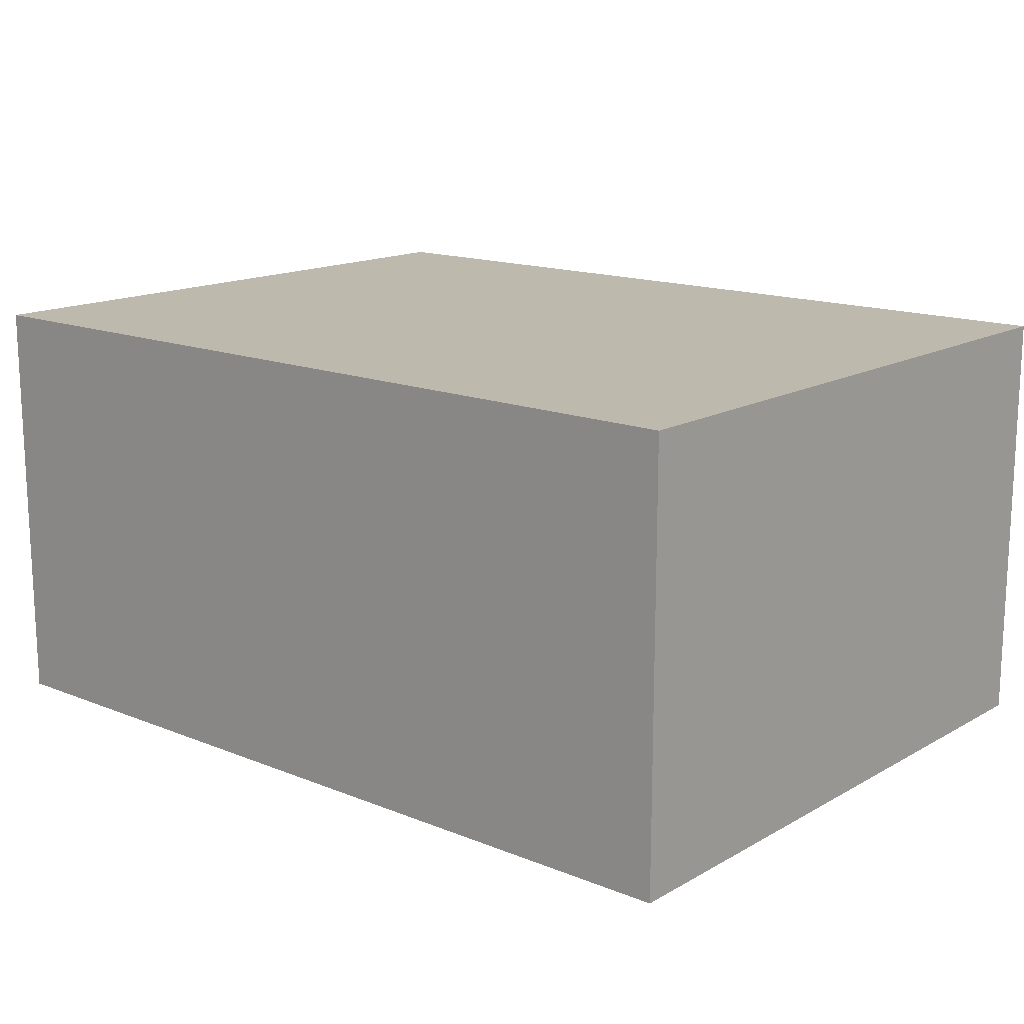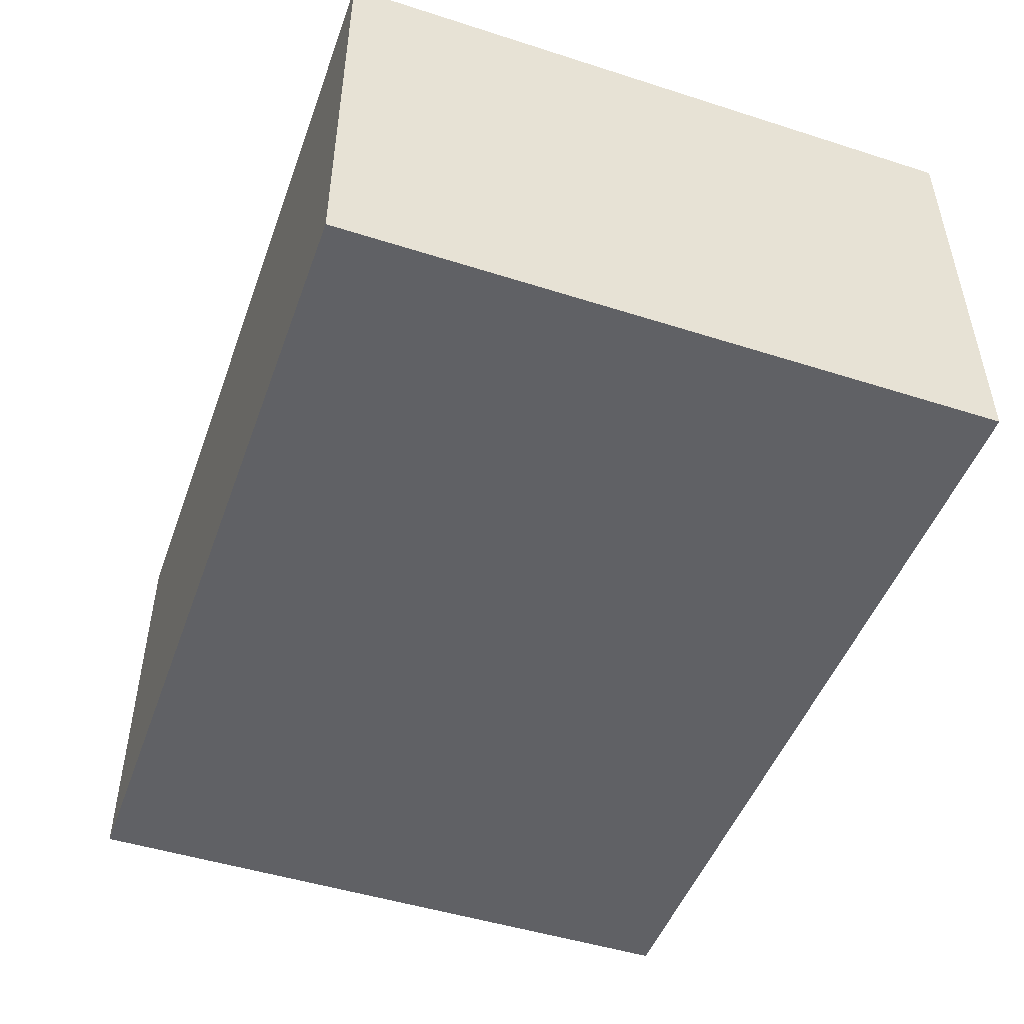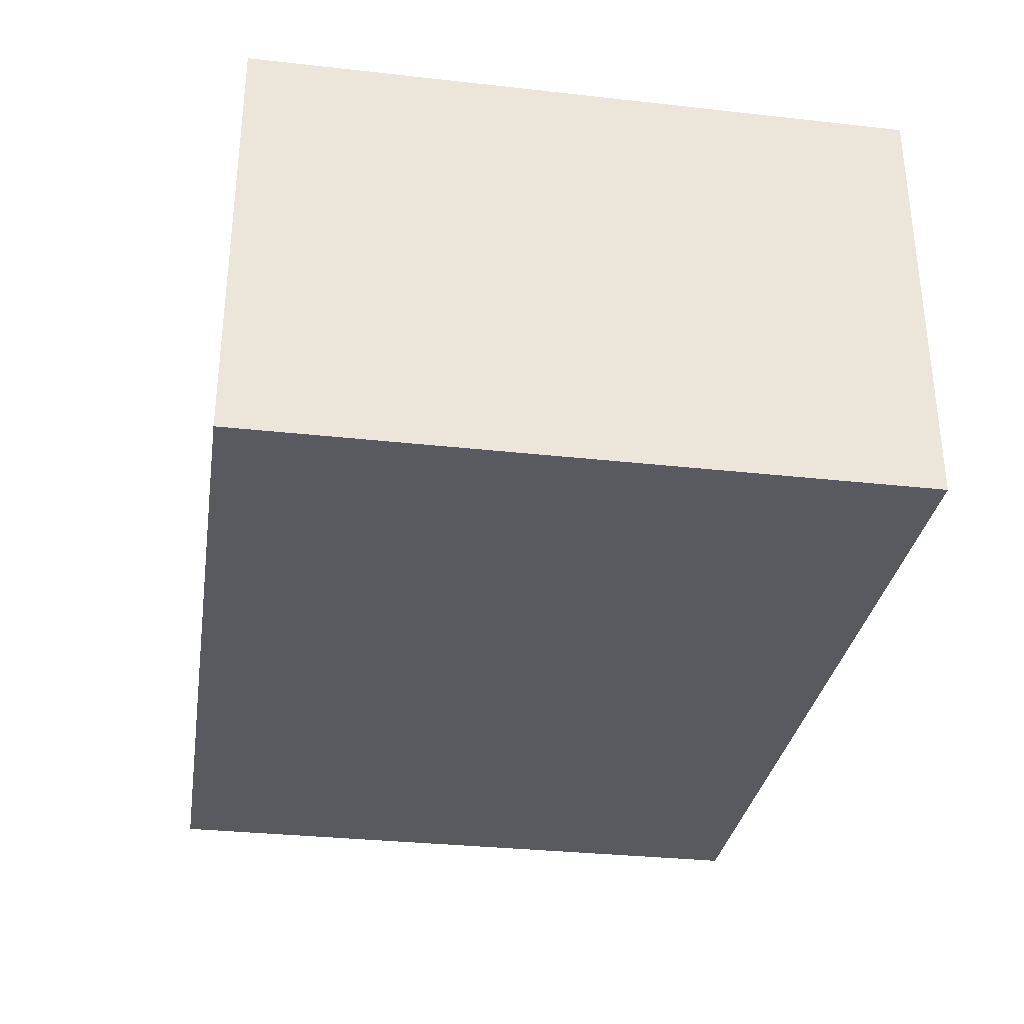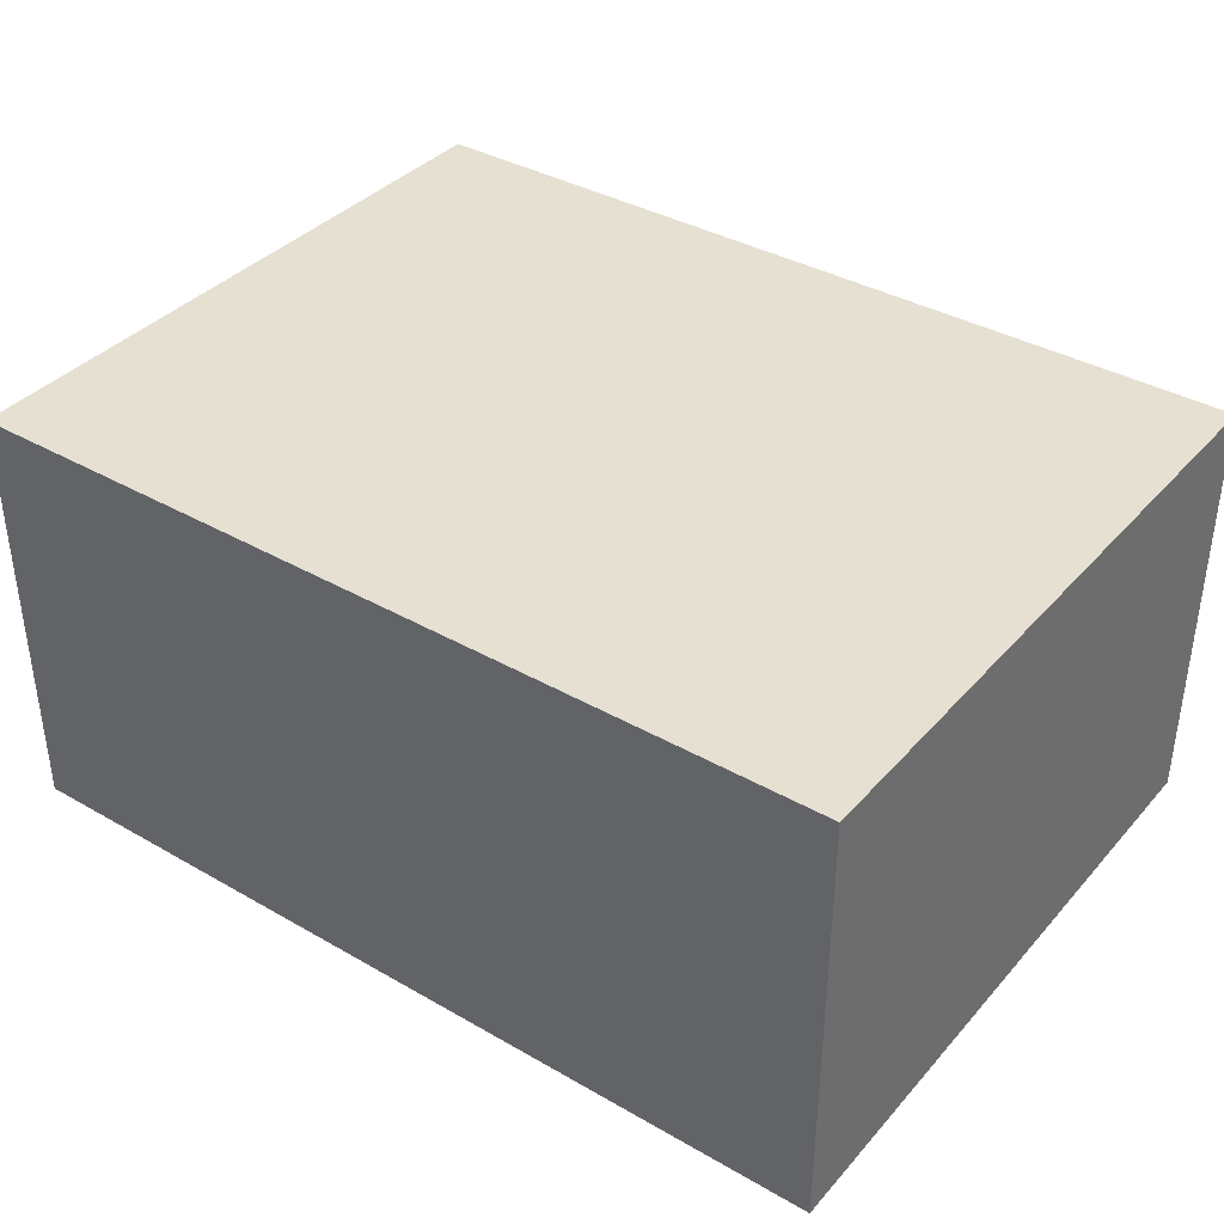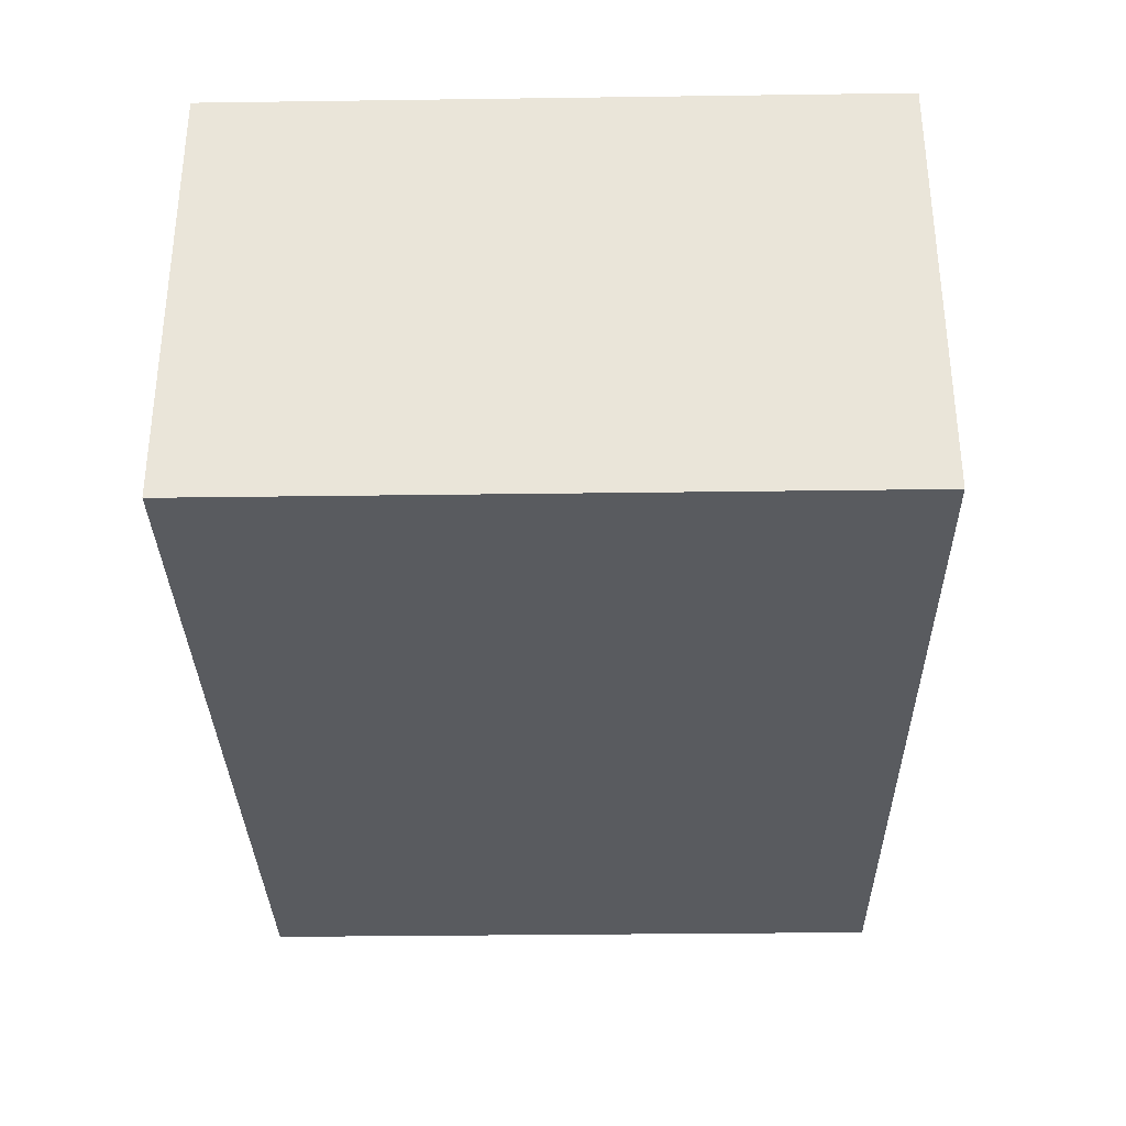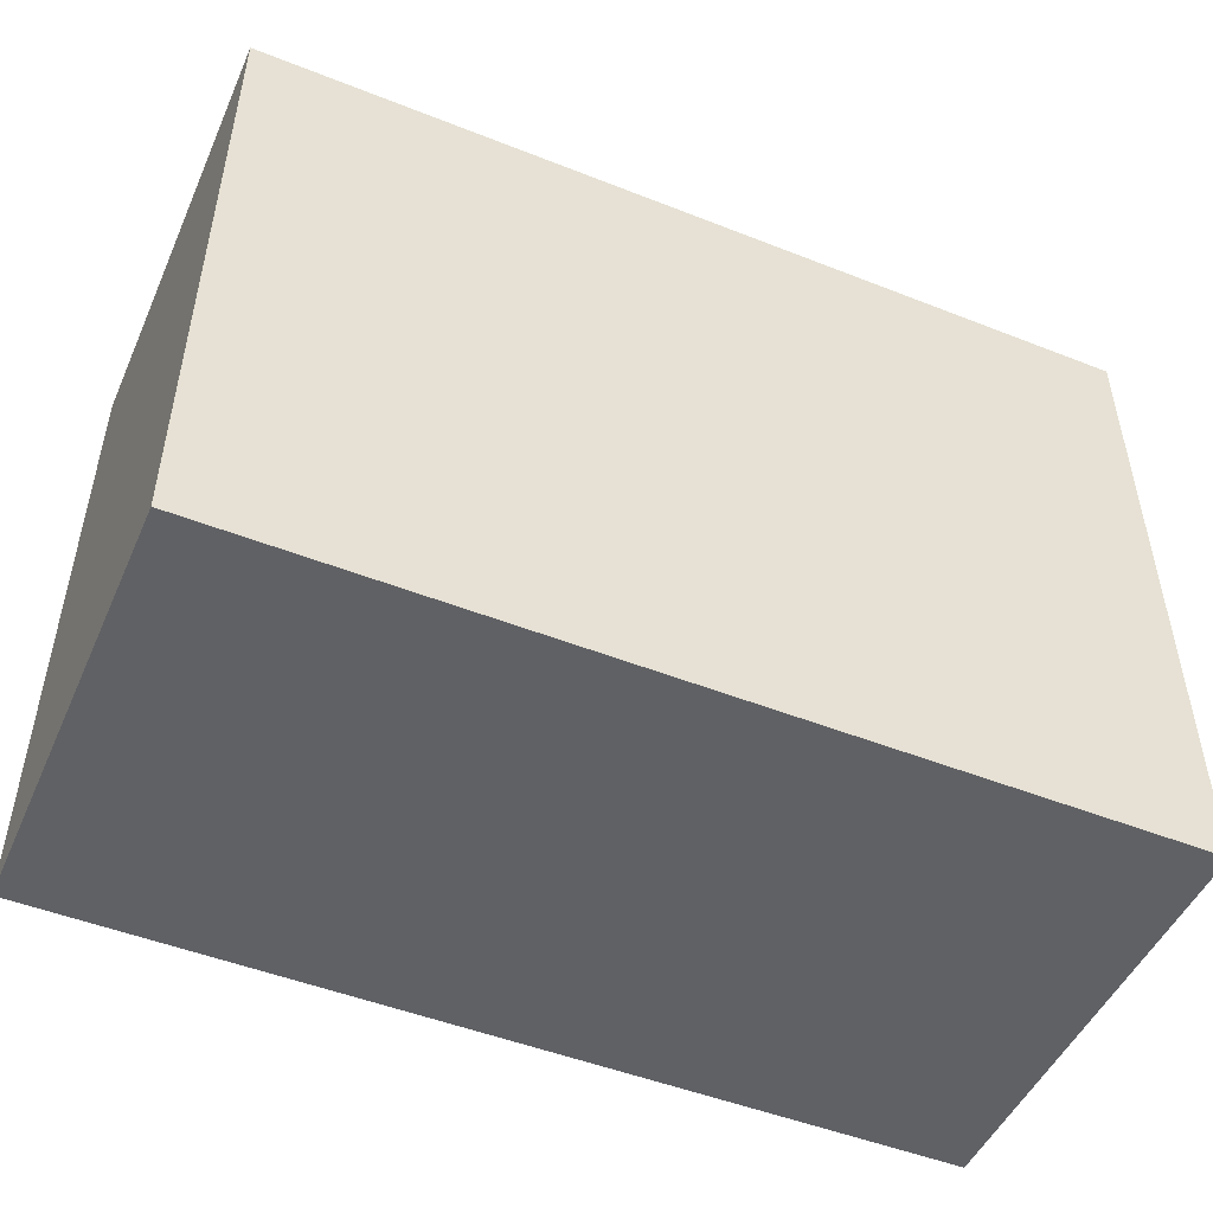
<metadata>
{"format":"obj","ext":"obj","renderer":"f3d","projection":"perspective","resolution":1024,"background":"white","views":[{"elev":15.2,"azim":40.4,"up":"+Y"},{"elev":-48.4,"azim":-109.6,"up":"+Y"},{"elev":-31.9,"azim":-98.9,"up":"+Y"},{"elev":37.6,"azim":36.2,"up":"+Y"},{"elev":-32.6,"azim":-88.9,"up":"+Y"},{"elev":-49.3,"azim":156.4,"up":"+Z"}]}
</metadata>
<code>
v 0.003377 0.004455 0.009946
v 0.003377 0.003377 0.009946
v 0.003377 0.003377 0.008306
v 0.001176 0.004455 0.008306
v 0.001176 0.004455 0.009946
v 0.001176 0.003377 0.009946
v 0.003377 0.004455 0.008306
v 0.001176 0.003377 0.008306
f 1 2 3
f 5 2 1
f 5 1 4
f 6 3 2
f 6 5 4
f 6 2 5
f 7 1 3
f 7 3 4
f 7 4 1
f 8 6 4
f 8 4 3
f 8 3 6

</code>
